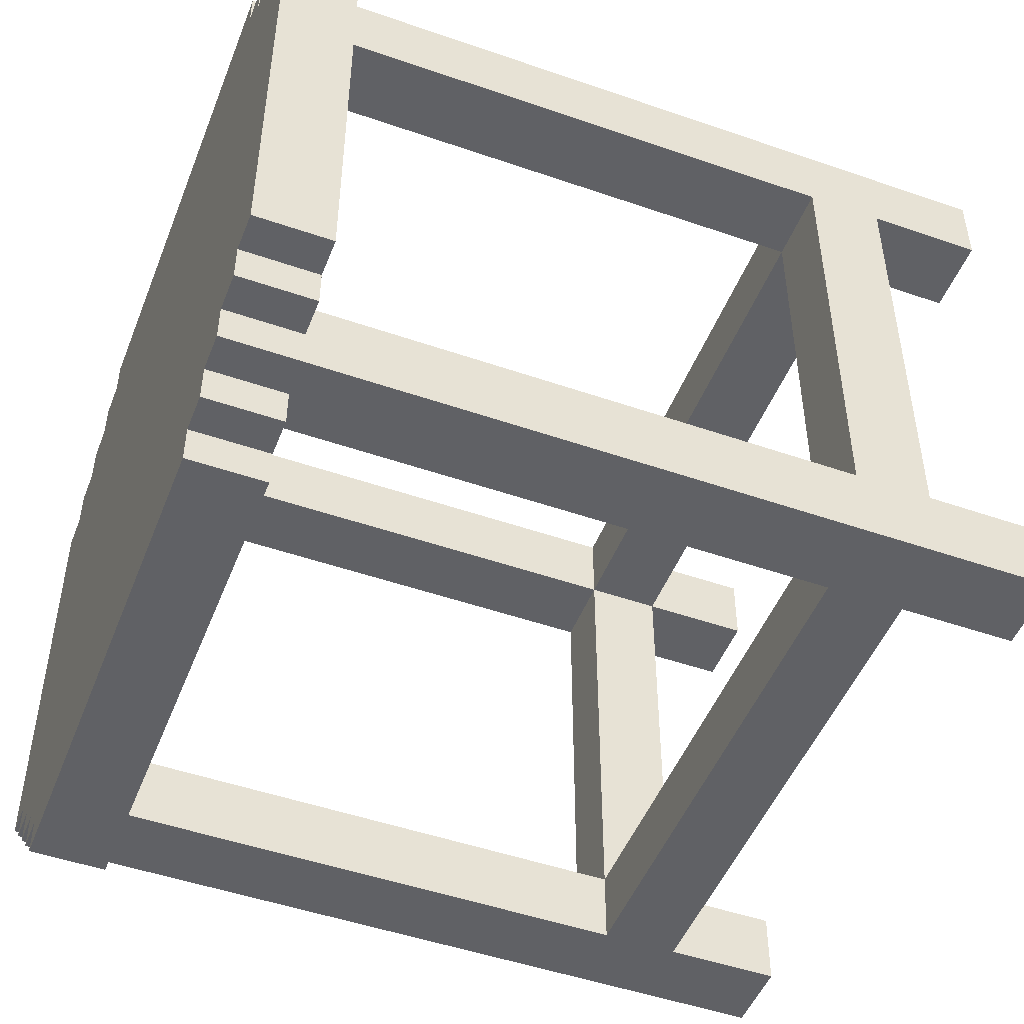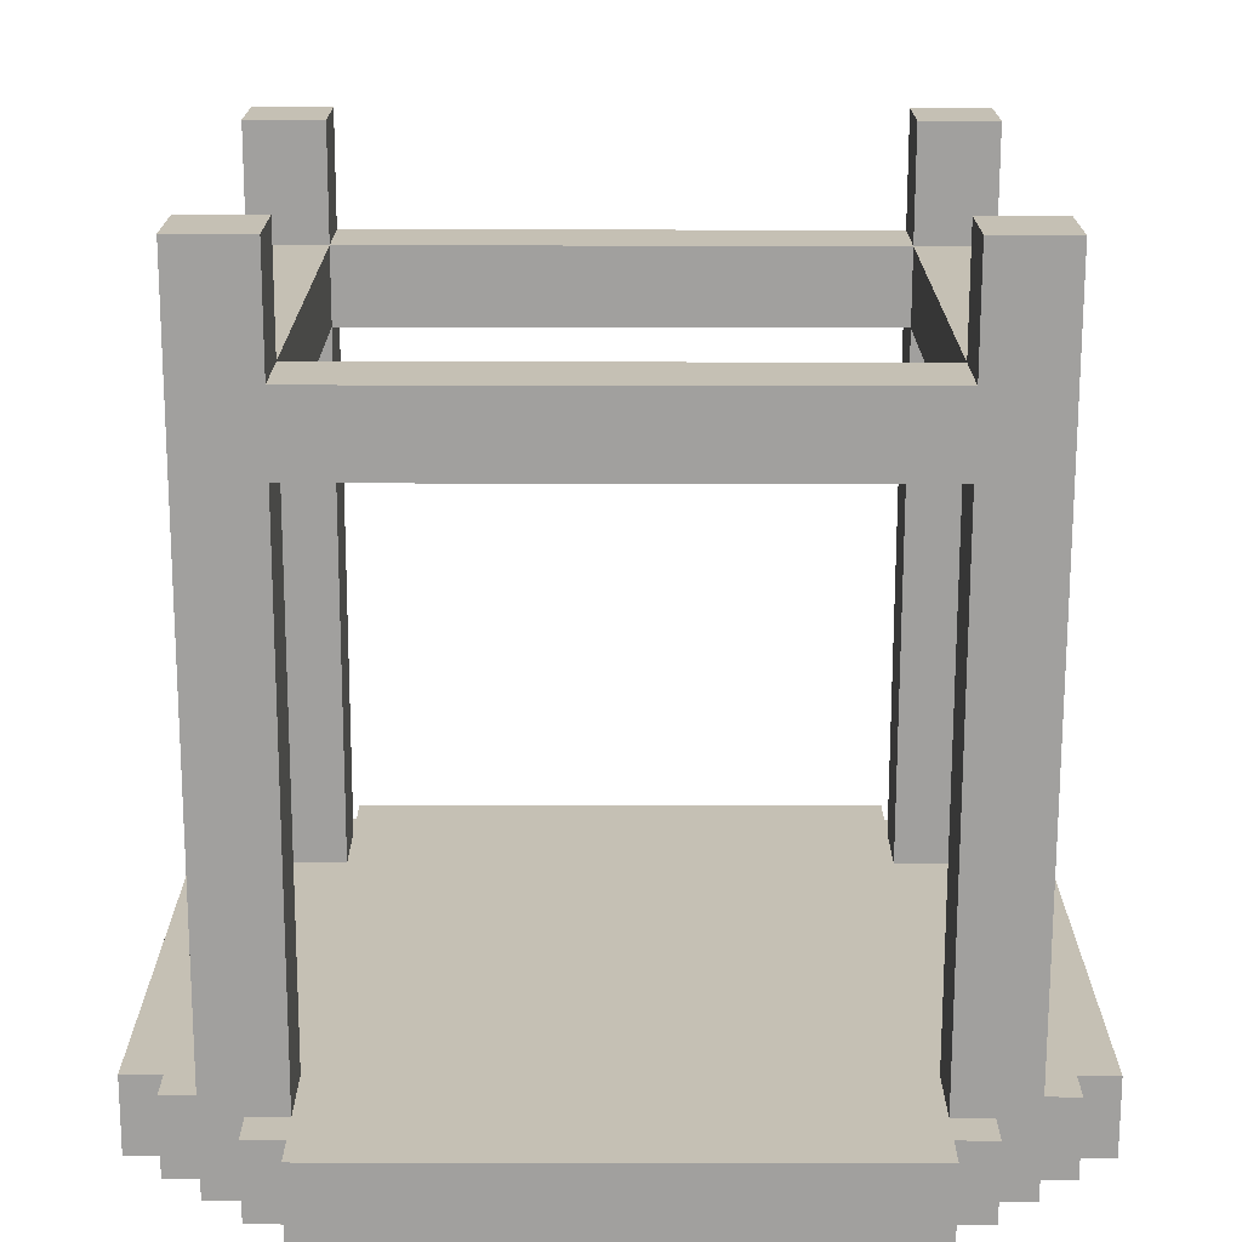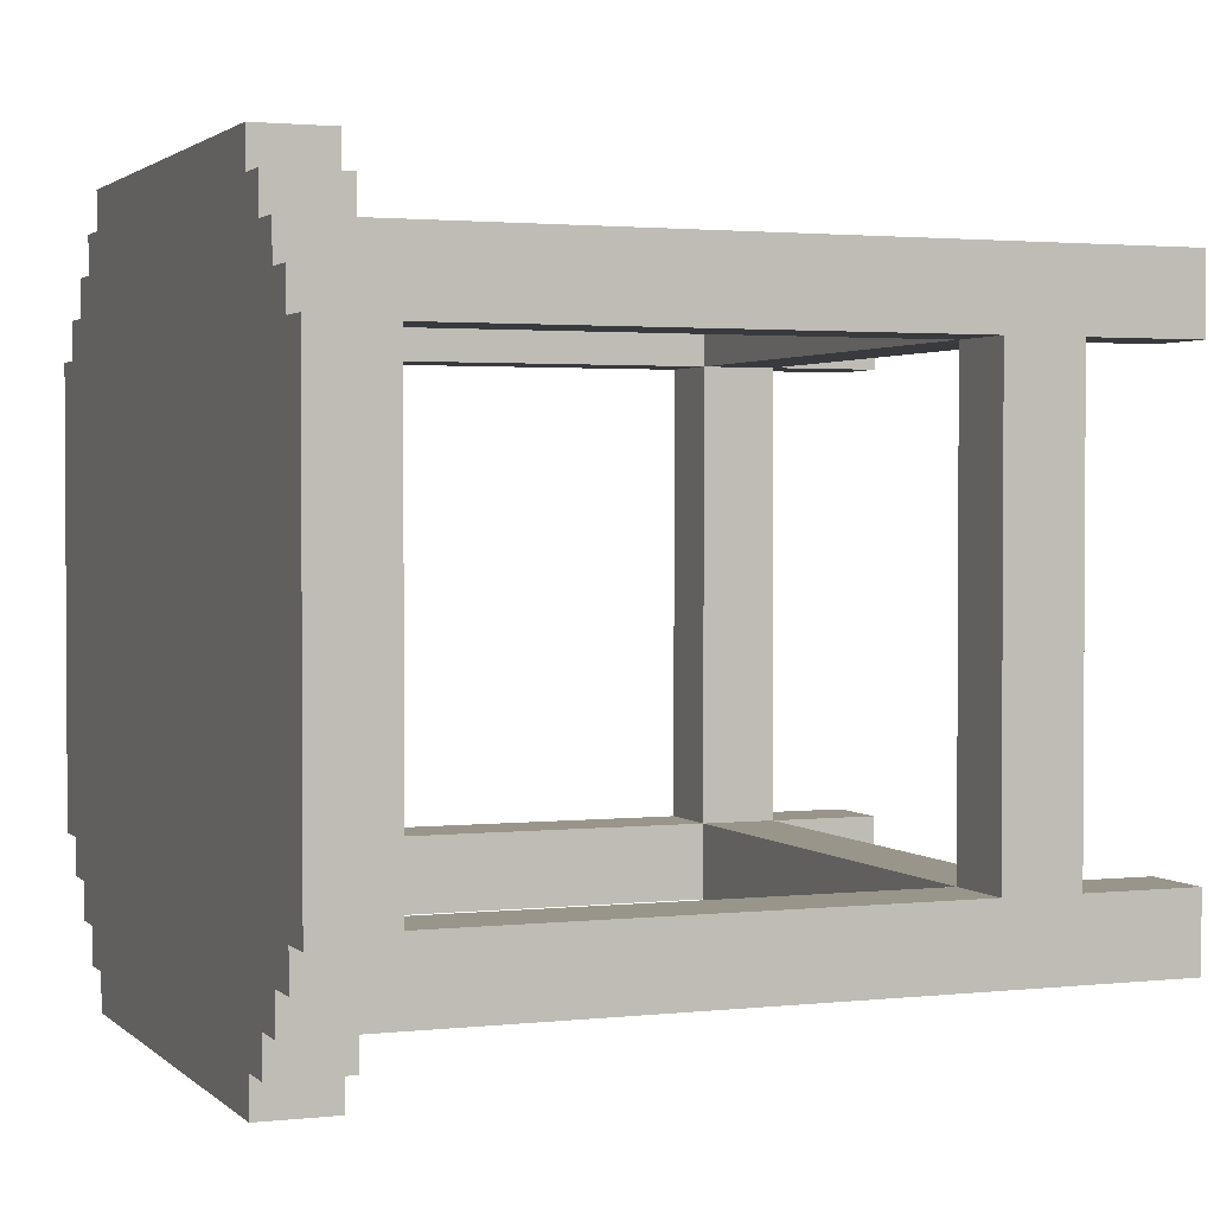
<metadata>
{"format":"obj","ext":"obj","renderer":"f3d","projection":"perspective","resolution":1024,"background":"white","views":[{"elev":-48.9,"azim":-111.1,"up":"+Z"},{"elev":-71.8,"azim":-0.1,"up":"+Z"},{"elev":2.0,"azim":-111.6,"up":"+Z"}]}
</metadata>
<code>
o
v -18.4 4.3 -0.6
v -18.2 4.3 -0.6
v -18.1 4.3 -0.6
v -17.8 4.3 -0.6
v -17.7 4.3 -0.6
v -17.4 4.3 -0.6
v -17.3 4.3 -0.6
v -17 4.3 -0.6
v -18.4 4.5 -0.6
v -18.2 4.5 -0.6
v -18.1 4.5 -0.6
v -17.8 4.5 -0.6
v -17.7 4.5 -0.6
v -17.4 4.5 -0.6
v -17.3 4.5 -0.6
v -17 4.5 -0.6
v -18.5 4.3 -0.5
v -18.4 4.3 -0.5
v -17 4.3 -0.5
v -16.9 4.3 -0.5
v -18.5 4.5 -0.5
v -18.4 4.5 -0.5
v -17 4.5 -0.5
v -16.9 4.5 -0.5
v -18.6 2.4 -0.4
v -18.4 2.4 -0.4
v -17 2.4 -0.4
v -16.8 2.4 -0.4
v -18.4 2.7 -0.4
v -17 2.7 -0.4
v -18.4 2.9 -0.4
v -17 2.9 -0.4
v -18.6 4.3 -0.4
v -18.5 4.3 -0.4
v -18.4 4.3 -0.4
v -17 4.3 -0.4
v -16.9 4.3 -0.4
v -18.6 4.5 -0.4
v -18.5 4.5 -0.4
v -16.9 4.5 -0.4
v -16.8 4.5 -0.4
v -18.7 4.3 -0.3
v -18.6 4.3 -0.3
v -16.8 4.3 -0.3
v -16.7 4.3 -0.3
v -18.7 4.5 -0.3
v -18.6 4.5 -0.3
v -16.8 4.5 -0.3
v -16.7 4.5 -0.3
v -18.8 4.3 -0.2
v -18.7 4.3 -0.2
v -16.7 4.3 -0.2
v -16.6 4.3 -0.2
v -18.8 4.5 -0.2
v -18.7 4.5 -0.2
v -16.7 4.5 -0.2
v -16.6 4.5 -0.2
v -18.6 2.4 1
v -18.4 2.4 1
v -17 2.4 1
v -16.8 2.4 1
v -18.6 2.7 1
v -18.4 2.7 1
v -17 2.7 1
v -16.8 2.7 1
v -18.6 2.9 1
v -18.4 2.9 1
v -17 2.9 1
v -16.8 2.9 1
v -18.6 4.3 1
v -18.4 4.3 1
v -17 4.3 1
v -16.8 4.3 1
v -18.6 2.4 -0.2
v -18.4 2.4 -0.2
v -17 2.4 -0.2
v -16.8 2.4 -0.2
v -18.6 2.7 -0.2
v -18.4 2.7 -0.2
v -17 2.7 -0.2
v -16.8 2.7 -0.2
v -18.6 2.9 -0.2
v -18.4 2.9 -0.2
v -17 2.9 -0.2
v -16.8 2.9 -0.2
v -18.6 4.3 -0.2
v -18.4 4.3 -0.2
v -17 4.3 -0.2
v -16.8 4.3 -0.2
v -18.8 4.3 1
v -18.7 4.3 1
v -16.7 4.3 1
v -16.6 4.3 1
v -18.8 4.5 1
v -18.7 4.5 1
v -16.7 4.5 1
v -16.6 4.5 1
v -18.7 4.3 1.1
v -18.6 4.3 1.1
v -16.8 4.3 1.1
v -16.7 4.3 1.1
v -18.7 4.5 1.1
v -18.6 4.5 1.1
v -16.8 4.5 1.1
v -16.7 4.5 1.1
v -18.6 2.4 1.2
v -18.4 2.4 1.2
v -17 2.4 1.2
v -16.8 2.4 1.2
v -18.4 2.7 1.2
v -17 2.7 1.2
v -18.4 2.9 1.2
v -17 2.9 1.2
v -18.6 4.3 1.2
v -18.5 4.3 1.2
v -18.4 4.3 1.2
v -17 4.3 1.2
v -16.9 4.3 1.2
v -18.6 4.5 1.2
v -18.5 4.5 1.2
v -16.9 4.5 1.2
v -16.8 4.5 1.2
v -18.5 4.3 1.3
v -18.4 4.3 1.3
v -17 4.3 1.3
v -16.9 4.3 1.3
v -18.5 4.5 1.3
v -18.4 4.5 1.3
v -17 4.5 1.3
v -16.9 4.5 1.3
v -18.4 4.3 1.4
v -18.2 4.3 1.4
v -18.1 4.3 1.4
v -17.8 4.3 1.4
v -17.7 4.3 1.4
v -17.4 4.3 1.4
v -17.3 4.3 1.4
v -17 4.3 1.4
v -18.2 4.4 1.4
v -18.1 4.4 1.4
v -18.4 4.5 1.4
v -17.8 4.5 1.4
v -17.7 4.5 1.4
v -17.4 4.5 1.4
v -17.3 4.5 1.4
v -17 4.5 1.4
v -18.8 4.3 -0.2
v -18.8 4.5 -0.2
v -18.8 4.3 1
v -18.8 4.5 1
v -18.7 4.3 -0.3
v -18.7 4.5 -0.3
v -18.7 4.3 -0.2
v -18.7 4.5 -0.2
v -18.7 4.3 1
v -18.7 4.5 1
v -18.7 4.3 1.1
v -18.7 4.5 1.1
v -18.6 2.4 -0.4
v -18.6 4.3 -0.4
v -18.6 4.5 -0.4
v -18.6 4.3 -0.3
v -18.6 4.5 -0.3
v -18.6 2.4 -0.2
v -18.6 2.7 -0.2
v -18.6 2.9 -0.2
v -18.6 4.3 -0.2
v -18.6 2.4 1
v -18.6 2.7 1
v -18.6 2.9 1
v -18.6 4.3 1
v -18.6 4.3 1.1
v -18.6 4.5 1.1
v -18.6 2.4 1.2
v -18.6 4.3 1.2
v -18.6 4.5 1.2
v -18.5 4.3 -0.5
v -18.5 4.5 -0.5
v -18.5 4.3 -0.4
v -18.5 4.5 -0.4
v -18.5 4.3 1.2
v -18.5 4.5 1.2
v -18.5 4.3 1.3
v -18.5 4.5 1.3
v -18.4 4.3 -0.6
v -18.4 4.5 -0.6
v -18.4 4.3 -0.5
v -18.4 4.5 -0.5
v -18.4 4.3 1.3
v -18.4 4.5 1.3
v -18.4 4.3 1.4
v -18.4 4.5 1.4
v -17 2.4 -0.4
v -17 2.7 -0.4
v -17 2.9 -0.4
v -17 4.3 -0.4
v -17 2.4 -0.2
v -17 2.7 -0.2
v -17 2.9 -0.2
v -17 4.3 -0.2
v -17 2.4 1
v -17 2.7 1
v -17 2.9 1
v -17 4.3 1
v -17 2.4 1.2
v -17 2.7 1.2
v -17 2.9 1.2
v -17 4.3 1.2
v -18.4 2.4 -0.4
v -18.4 2.7 -0.4
v -18.4 2.9 -0.4
v -18.4 4.3 -0.4
v -18.4 2.4 -0.2
v -18.4 2.7 -0.2
v -18.4 2.9 -0.2
v -18.4 4.3 -0.2
v -18.4 2.4 1
v -18.4 2.7 1
v -18.4 2.9 1
v -18.4 4.3 1
v -18.4 2.4 1.2
v -18.4 2.7 1.2
v -18.4 2.9 1.2
v -18.4 4.3 1.2
v -17 4.3 -0.6
v -17 4.5 -0.6
v -17 4.3 -0.5
v -17 4.5 -0.5
v -17 4.3 1.3
v -17 4.5 1.3
v -17 4.3 1.4
v -17 4.5 1.4
v -16.9 4.3 -0.5
v -16.9 4.5 -0.5
v -16.9 4.3 -0.4
v -16.9 4.5 -0.4
v -16.9 4.3 1.2
v -16.9 4.5 1.2
v -16.9 4.3 1.3
v -16.9 4.5 1.3
v -16.8 2.4 -0.4
v -16.8 4.5 -0.4
v -16.8 4.3 -0.3
v -16.8 4.5 -0.3
v -16.8 2.4 -0.2
v -16.8 2.7 -0.2
v -16.8 2.9 -0.2
v -16.8 4.3 -0.2
v -16.8 2.4 1
v -16.8 2.7 1
v -16.8 2.9 1
v -16.8 4.3 1
v -16.8 4.3 1.1
v -16.8 4.5 1.1
v -16.8 2.4 1.2
v -16.8 4.5 1.2
v -16.7 4.3 -0.3
v -16.7 4.5 -0.3
v -16.7 4.3 -0.2
v -16.7 4.5 -0.2
v -16.7 4.3 1
v -16.7 4.5 1
v -16.7 4.3 1.1
v -16.7 4.5 1.1
v -16.6 4.3 -0.2
v -16.6 4.5 -0.2
v -16.6 4.3 1
v -16.6 4.5 1
v -18.6 2.4 -0.4
v -18.6 2.4 -0.2
v -18.6 2.4 1
v -18.6 2.4 1.2
v -18.4 2.4 -0.4
v -18.4 2.4 -0.2
v -18.4 2.4 1
v -18.4 2.4 1.2
v -17 2.4 -0.4
v -17 2.4 -0.2
v -17 2.4 1
v -17 2.4 1.2
v -16.8 2.4 -0.4
v -16.8 2.4 -0.2
v -16.8 2.4 1
v -16.8 2.4 1.2
v -18.6 2.7 -0.2
v -18.6 2.7 1
v -18.4 2.7 -0.4
v -18.4 2.7 -0.2
v -18.4 2.7 1
v -18.4 2.7 1.2
v -17 2.7 -0.4
v -17 2.7 -0.2
v -17 2.7 1
v -17 2.7 1.2
v -16.8 2.7 -0.2
v -16.8 2.7 1
v -18.8 4.3 -0.2
v -18.8 4.3 1
v -18.7 4.3 -0.3
v -18.7 4.3 -0.2
v -18.7 4.3 1
v -18.7 4.3 1.1
v -18.6 4.3 -0.3
v -18.6 4.3 -0.2
v -18.6 4.3 1
v -18.6 4.3 1.1
v -18.5 4.3 -0.5
v -18.5 4.3 -0.4
v -18.5 4.3 1.2
v -18.5 4.3 1.3
v -18.4 4.3 -0.6
v -18.4 4.3 -0.5
v -18.4 4.3 -0.4
v -18.4 4.3 -0.2
v -18.4 4.3 1
v -18.4 4.3 1.2
v -18.4 4.3 1.3
v -18.4 4.3 1.4
v -18.2 4.3 -0.6
v -18.2 4.3 -0.5
v -18.2 4.3 1.3
v -18.2 4.3 1.4
v -18.1 4.3 -0.6
v -18.1 4.3 -0.5
v -18.1 4.3 1.3
v -18.1 4.3 1.4
v -17.8 4.3 -0.6
v -17.8 4.3 -0.5
v -17.8 4.3 1.3
v -17.8 4.3 1.4
v -17.7 4.3 -0.6
v -17.7 4.3 -0.5
v -17.7 4.3 1.3
v -17.7 4.3 1.4
v -17.4 4.3 -0.6
v -17.4 4.3 -0.5
v -17.4 4.3 1.3
v -17.4 4.3 1.4
v -17.3 4.3 -0.6
v -17.3 4.3 -0.5
v -17.3 4.3 1.3
v -17.3 4.3 1.4
v -17 4.3 -0.6
v -17 4.3 -0.5
v -17 4.3 -0.4
v -17 4.3 -0.2
v -17 4.3 1
v -17 4.3 1.2
v -17 4.3 1.3
v -17 4.3 1.4
v -16.9 4.3 -0.5
v -16.9 4.3 -0.4
v -16.9 4.3 1.2
v -16.9 4.3 1.3
v -16.8 4.3 -0.3
v -16.8 4.3 -0.2
v -16.8 4.3 1
v -16.8 4.3 1.1
v -16.7 4.3 -0.3
v -16.7 4.3 -0.2
v -16.7 4.3 1
v -16.7 4.3 1.1
v -16.6 4.3 -0.2
v -16.6 4.3 1
v -18.6 2.9 -0.2
v -18.6 2.9 1
v -18.4 2.9 -0.4
v -18.4 2.9 -0.2
v -18.4 2.9 1
v -18.4 2.9 1.2
v -17 2.9 -0.4
v -17 2.9 -0.2
v -17 2.9 1
v -17 2.9 1.2
v -16.8 2.9 -0.2
v -16.8 2.9 1
v -18.8 4.5 -0.2
v -18.8 4.5 1
v -18.7 4.5 -0.3
v -18.7 4.5 -0.2
v -18.7 4.5 1
v -18.7 4.5 1.1
v -18.6 4.5 -0.4
v -18.6 4.5 -0.3
v -18.6 4.5 0.4
v -18.6 4.5 0.6
v -18.6 4.5 1.1
v -18.6 4.5 1.2
v -18.5 4.5 -0.5
v -18.5 4.5 -0.4
v -18.5 4.5 0.4
v -18.5 4.5 0.6
v -18.5 4.5 1.2
v -18.5 4.5 1.3
v -18.4 4.5 -0.6
v -18.4 4.5 -0.5
v -18.4 4.5 1.3
v -18.4 4.5 1.4
v -18.2 4.5 -0.6
v -18.2 4.5 -5.96e-08
v -18.2 4.5 0.1
v -18.2 4.5 0.8
v -18.2 4.5 0.9
v -18.2 4.5 1.3
v -18.1 4.5 -0.6
v -18.1 4.5 -5.96e-08
v -18.1 4.5 0.1
v -18.1 4.5 0.8
v -18.1 4.5 0.9
v -18.1 4.5 1.3
v -17.8 4.5 -0.6
v -17.8 4.5 -0.4
v -17.8 4.5 -0.3
v -17.8 4.5 0.3
v -17.8 4.5 0.5
v -17.8 4.5 1.1
v -17.8 4.5 1.2
v -17.8 4.5 1.4
v -17.7 4.5 -0.6
v -17.7 4.5 -0.4
v -17.7 4.5 -0.3
v -17.7 4.5 0.3
v -17.7 4.5 0.5
v -17.7 4.5 1.1
v -17.7 4.5 1.2
v -17.7 4.5 1.4
v -17.4 4.5 -0.6
v -17.4 4.5 -0.2
v -17.4 4.5 -5.96e-08
v -17.4 4.5 1.1
v -17.4 4.5 1.2
v -17.4 4.5 1.4
v -17.3 4.5 -0.6
v -17.3 4.5 -0.2
v -17.3 4.5 -5.96e-08
v -17.3 4.5 1.1
v -17.3 4.5 1.2
v -17.3 4.5 1.4
v -17 4.5 -0.6
v -17 4.5 -0.5
v -17 4.5 -0.1
v -17 4.5 0.5
v -17 4.5 1.3
v -17 4.5 1.4
v -16.9 4.5 -0.5
v -16.9 4.5 -0.4
v -16.9 4.5 -0.1
v -16.9 4.5 0.5
v -16.9 4.5 1.2
v -16.9 4.5 1.3
v -16.8 4.5 -0.4
v -16.8 4.5 -0.3
v -16.8 4.5 1.1
v -16.8 4.5 1.2
v -16.7 4.5 -0.3
v -16.7 4.5 -0.2
v -16.7 4.5 1
v -16.7 4.5 1.1
v -16.6 4.5 -0.2
v -16.6 4.5 1
f 9 2 1
f 10 3 2
f 10 2 9
f 11 4 3
f 11 3 10
f 12 5 4
f 12 4 11
f 13 6 5
f 13 5 12
f 14 7 6
f 14 6 13
f 15 8 7
f 15 7 14
f 16 8 15
f 21 18 17
f 22 18 21
f 23 20 19
f 24 20 23
f 29 26 25
f 30 28 27
f 31 29 25
f 31 30 29
f 32 28 30
f 32 30 31
f 33 31 25
f 34 31 33
f 35 31 34
f 36 28 32
f 37 28 36
f 38 34 33
f 39 34 38
f 40 28 37
f 41 28 40
f 46 43 42
f 47 43 46
f 48 45 44
f 49 45 48
f 54 51 50
f 55 51 54
f 56 53 52
f 57 53 56
f 62 59 58
f 63 59 62
f 64 61 60
f 65 61 64
f 67 64 63
f 68 64 67
f 70 67 66
f 71 67 70
f 72 69 68
f 73 69 72
f 74 75 78
f 78 75 79
f 76 77 80
f 80 77 81
f 79 80 83
f 83 80 84
f 82 83 86
f 86 83 87
f 84 85 88
f 88 85 89
f 90 91 94
f 94 91 95
f 92 93 96
f 96 93 97
f 98 99 102
f 102 99 103
f 100 101 104
f 104 101 105
f 106 107 110
f 108 109 111
f 106 110 112
f 110 111 112
f 111 109 113
f 112 111 113
f 106 112 114
f 114 112 115
f 115 112 116
f 113 109 117
f 117 109 118
f 114 115 119
f 119 115 120
f 118 109 121
f 121 109 122
f 123 124 127
f 127 124 128
f 125 126 129
f 129 126 130
f 131 132 139
f 132 133 139
f 133 134 140
f 139 133 140
f 131 139 141
f 139 140 141
f 140 134 142
f 141 140 142
f 134 135 142
f 135 136 143
f 142 135 143
f 136 137 144
f 143 136 144
f 137 138 145
f 144 137 145
f 145 138 146
f 149 148 147
f 150 148 149
f 153 152 151
f 154 152 153
f 157 156 155
f 158 156 157
f 162 160 159
f 162 161 160
f 163 161 162
f 164 162 159
f 165 162 164
f 166 162 165
f 167 162 166
f 169 166 165
f 170 166 169
f 172 169 168
f 172 171 170
f 172 170 169
f 174 172 168
f 175 173 172
f 175 172 174
f 176 173 175
f 179 178 177
f 180 178 179
f 183 182 181
f 184 182 183
f 187 186 185
f 188 186 187
f 191 190 189
f 192 190 191
f 197 194 193
f 198 194 197
f 199 196 195
f 200 196 199
f 202 199 198
f 203 199 202
f 205 202 201
f 206 202 205
f 207 204 203
f 208 204 207
f 209 210 213
f 213 210 214
f 211 212 215
f 215 212 216
f 214 215 218
f 218 215 219
f 217 218 221
f 221 218 222
f 219 220 223
f 223 220 224
f 225 226 227
f 227 226 228
f 229 230 231
f 231 230 232
f 233 234 235
f 235 234 236
f 237 238 239
f 239 238 240
f 241 242 243
f 243 242 244
f 241 243 245
f 245 243 246
f 246 243 247
f 247 243 248
f 246 247 250
f 250 247 251
f 249 250 253
f 251 252 253
f 250 251 253
f 249 253 255
f 253 254 255
f 255 254 256
f 257 258 259
f 259 258 260
f 261 262 263
f 263 262 264
f 265 266 267
f 267 266 268
f 273 270 269
f 274 270 273
f 275 272 271
f 276 272 275
f 281 278 277
f 282 278 281
f 283 280 279
f 284 280 283
f 288 286 285
f 289 286 288
f 291 288 287
f 292 288 291
f 293 290 289
f 294 290 293
f 295 293 292
f 296 293 295
f 300 298 297
f 301 298 300
f 303 300 299
f 303 302 301
f 303 301 300
f 304 302 303
f 305 302 304
f 306 302 305
f 312 308 307
f 313 308 312
f 314 305 304
f 315 305 314
f 316 310 309
f 317 310 316
f 319 315 314
f 319 318 317
f 319 317 316
f 319 316 315
f 319 313 312
f 319 314 313
f 319 312 311
f 320 318 319
f 321 318 320
f 322 318 321
f 323 320 319
f 324 321 320
f 324 320 323
f 325 322 321
f 325 321 324
f 326 322 325
f 327 324 323
f 327 325 324
f 327 326 325
f 328 326 327
f 329 326 328
f 330 326 329
f 331 328 327
f 332 329 328
f 332 328 331
f 333 330 329
f 333 329 332
f 334 330 333
f 335 332 331
f 335 333 332
f 335 334 333
f 336 334 335
f 337 334 336
f 338 334 337
f 339 336 335
f 340 337 336
f 340 336 339
f 341 338 337
f 341 337 340
f 342 338 341
f 343 340 339
f 343 341 340
f 343 342 341
f 344 342 343
f 345 342 344
f 346 342 345
f 347 342 346
f 348 342 347
f 349 342 348
f 350 342 349
f 351 345 344
f 352 345 351
f 353 349 348
f 354 349 353
f 356 347 346
f 357 347 356
f 359 356 355
f 359 358 357
f 359 357 356
f 360 358 359
f 361 358 360
f 362 358 361
f 363 361 360
f 364 361 363
f 365 366 368
f 368 366 369
f 367 368 371
f 371 368 372
f 369 370 373
f 373 370 374
f 372 373 375
f 375 373 376
f 377 378 380
f 380 378 381
f 379 380 384
f 381 382 384
f 380 381 384
f 384 382 385
f 385 382 386
f 386 382 387
f 383 384 390
f 384 385 390
f 385 386 391
f 390 385 391
f 387 388 392
f 391 386 392
f 386 387 392
f 392 388 393
f 390 391 396
f 393 394 396
f 392 393 396
f 391 392 396
f 389 390 396
f 396 394 397
f 395 396 399
f 397 398 399
f 396 397 399
f 399 398 400
f 400 398 401
f 401 398 402
f 402 398 403
f 403 398 404
f 399 400 405
f 400 401 406
f 405 400 406
f 401 402 407
f 406 401 407
f 402 403 408
f 407 402 408
f 403 404 409
f 408 403 409
f 404 398 410
f 409 404 410
f 408 409 411
f 405 406 411
f 409 410 411
f 407 408 411
f 406 407 411
f 411 410 412
f 412 410 413
f 413 410 414
f 414 410 415
f 415 410 416
f 416 410 417
f 410 398 418
f 417 410 418
f 411 412 419
f 412 413 420
f 419 412 420
f 413 414 421
f 420 413 421
f 414 415 422
f 421 414 422
f 415 416 423
f 422 415 423
f 416 417 424
f 423 416 424
f 417 418 425
f 424 417 425
f 425 418 426
f 422 423 427
f 419 420 427
f 425 426 427
f 424 425 427
f 423 424 427
f 421 422 427
f 420 421 427
f 427 426 428
f 428 426 429
f 429 426 430
f 430 426 431
f 431 426 432
f 427 428 433
f 428 429 434
f 433 428 434
f 429 430 435
f 434 429 435
f 430 431 436
f 435 430 436
f 431 432 437
f 436 431 437
f 437 432 438
f 433 434 439
f 434 435 439
f 437 438 439
f 436 437 439
f 435 436 439
f 439 438 440
f 440 438 441
f 441 438 442
f 442 438 443
f 443 438 444
f 440 441 445
f 445 441 446
f 441 442 447
f 446 441 447
f 442 443 448
f 447 442 448
f 448 443 449
f 449 443 450
f 446 447 451
f 448 449 451
f 447 448 451
f 451 449 452
f 452 449 453
f 453 449 454
f 452 453 455
f 455 453 456
f 456 453 457
f 457 453 458
f 456 457 459
f 459 457 460

</code>
